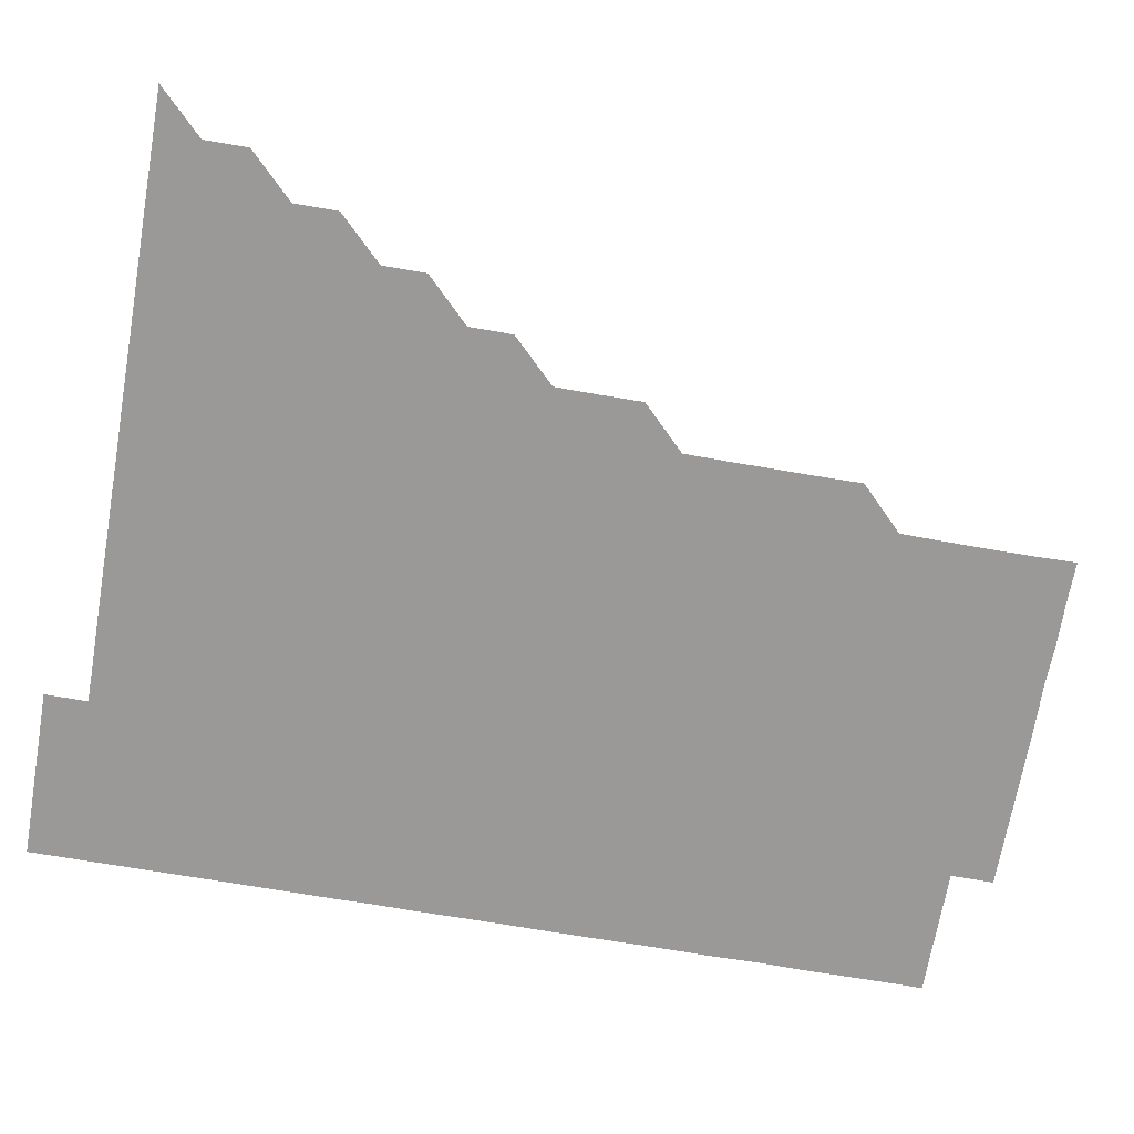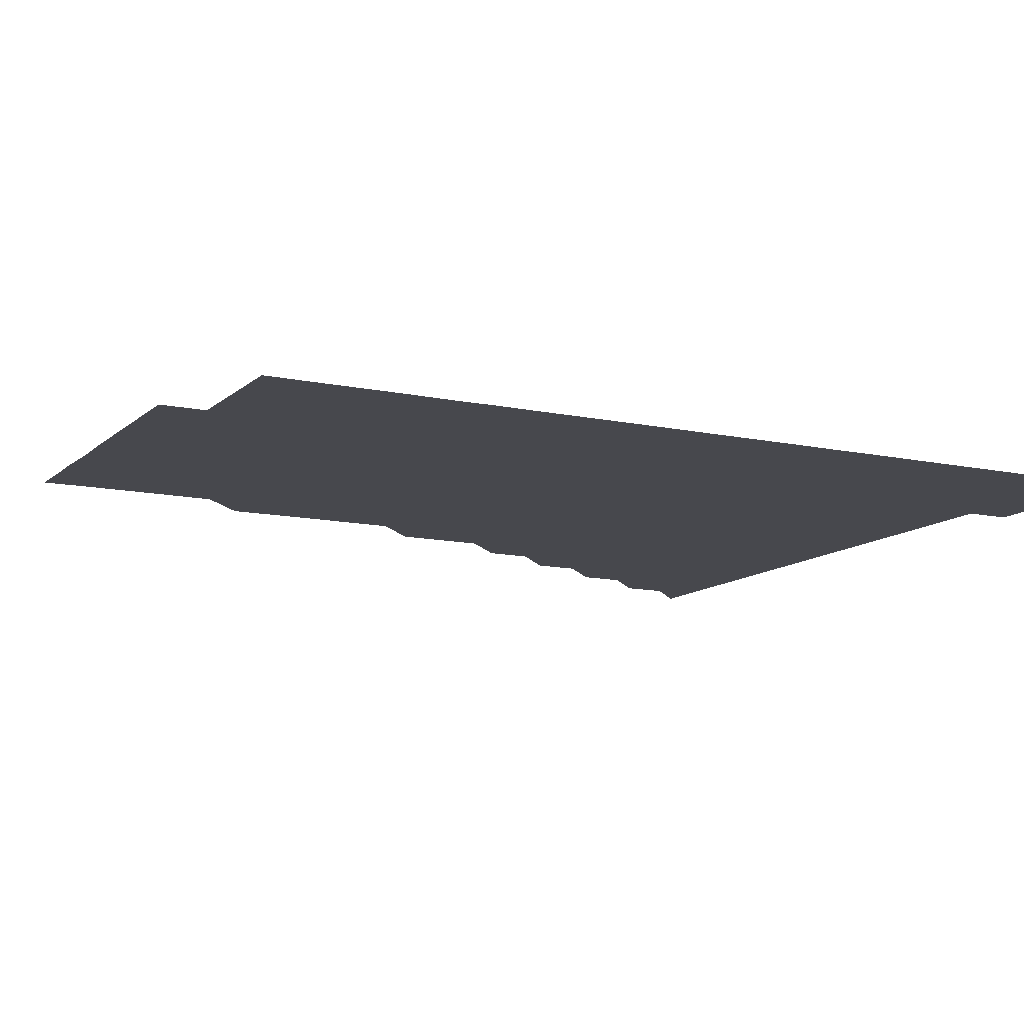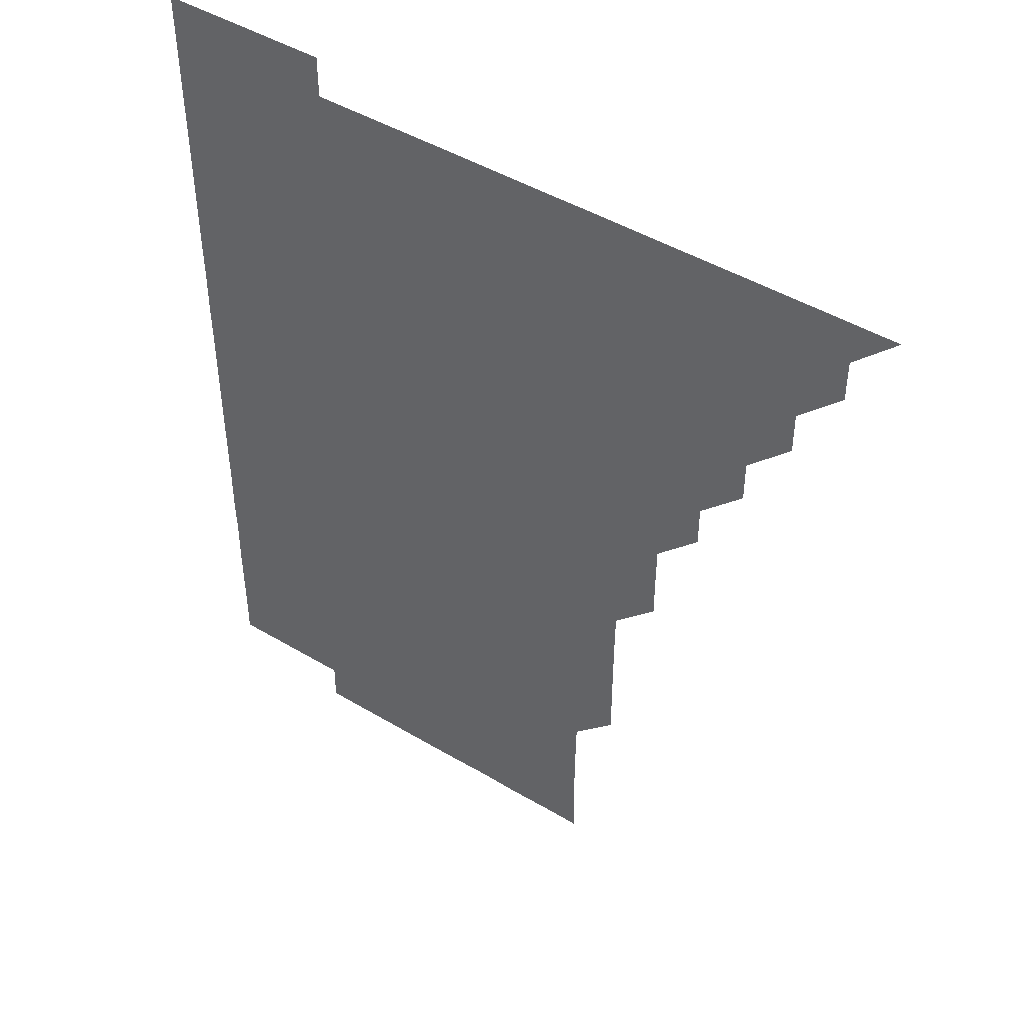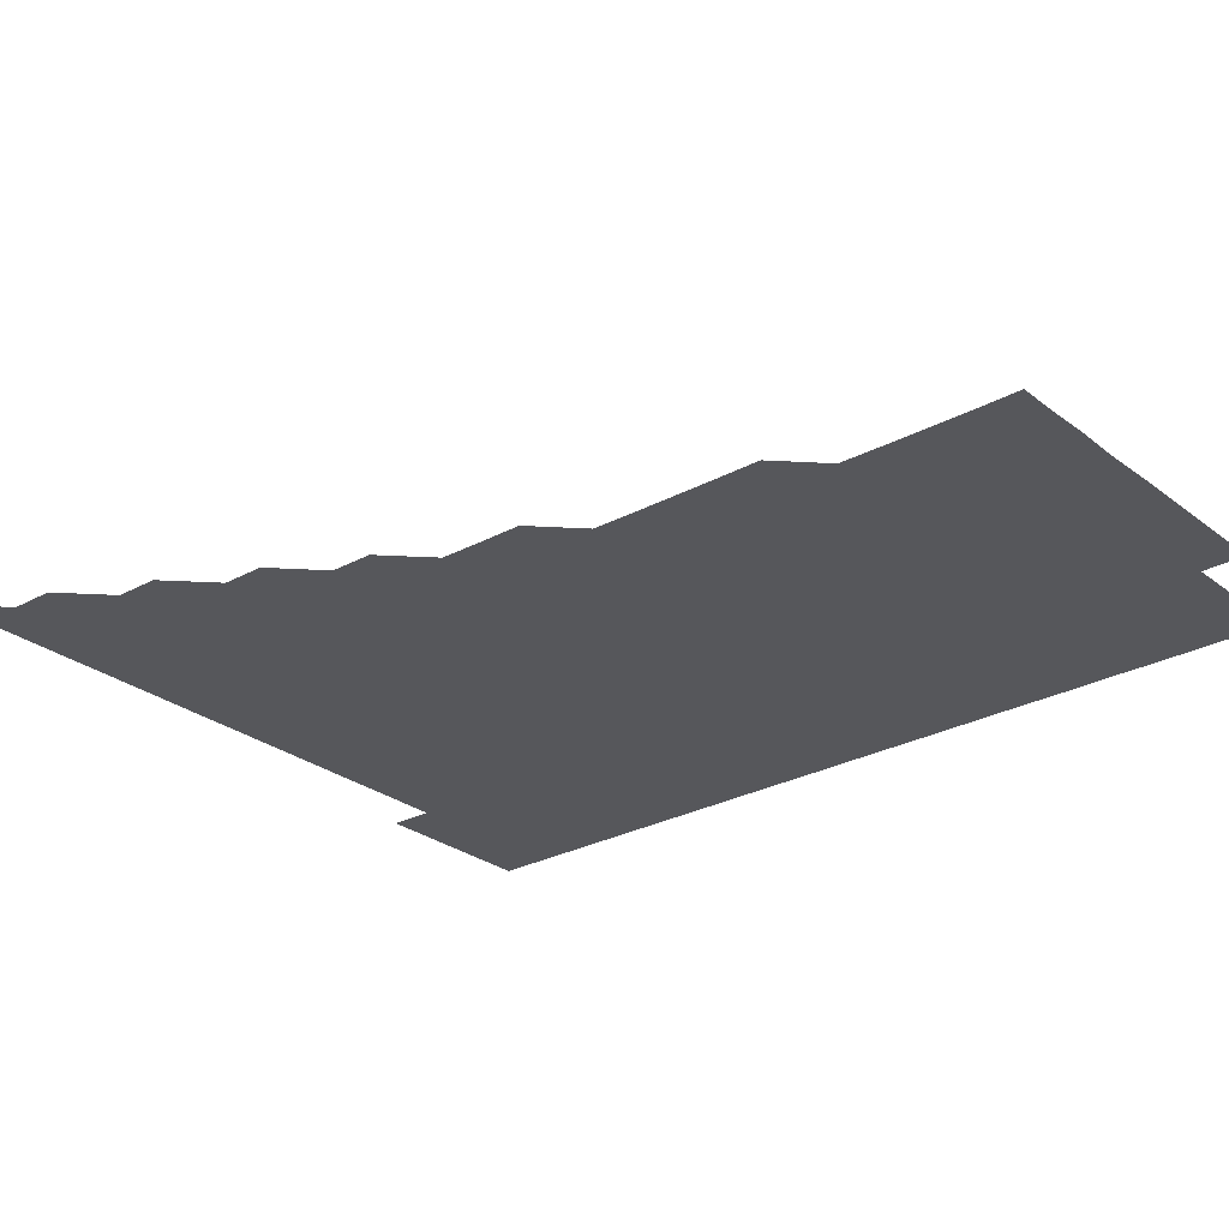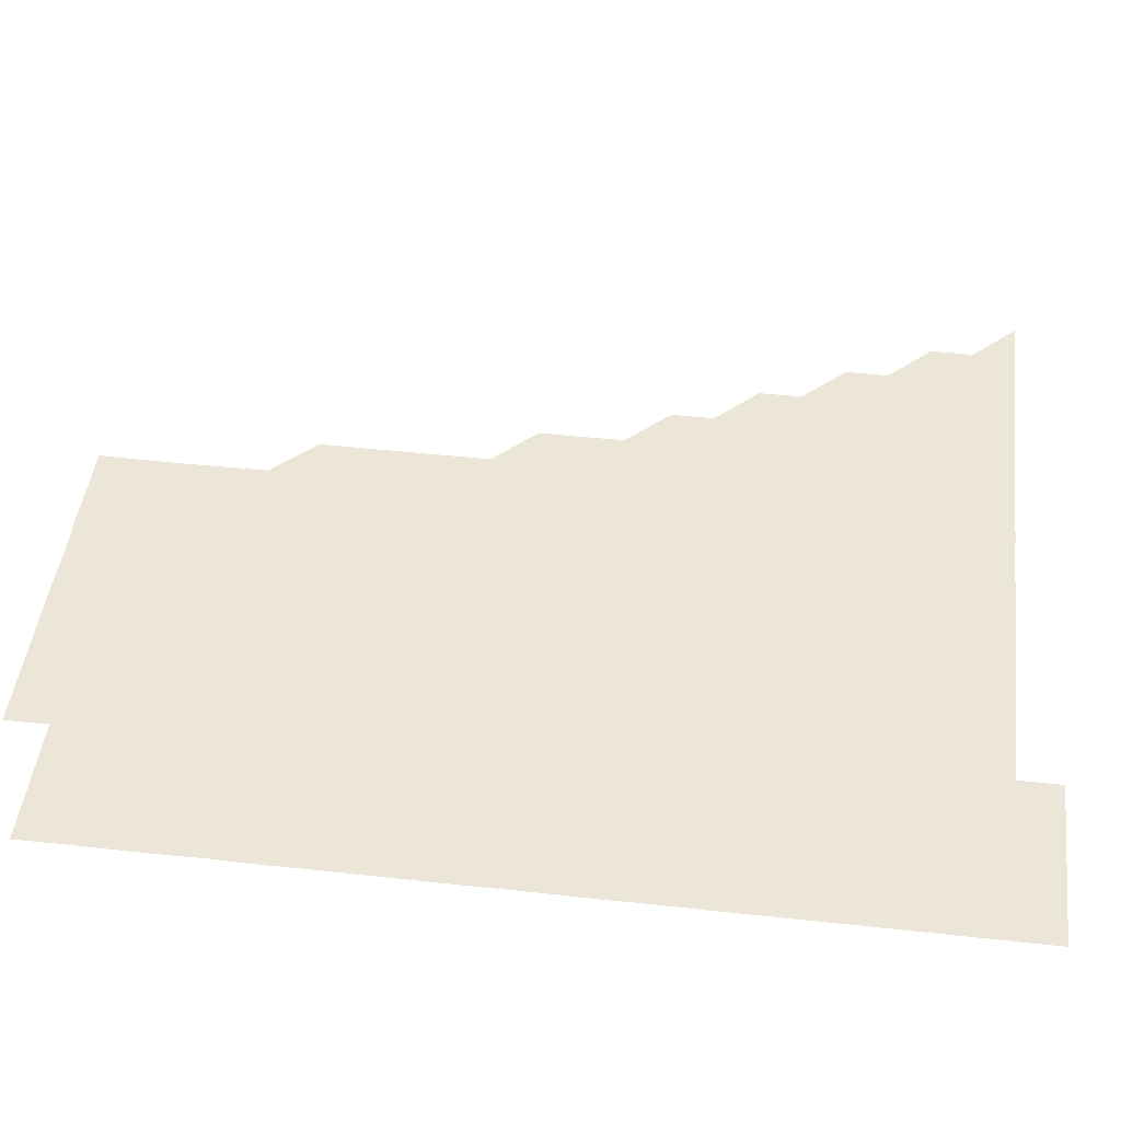
<metadata>
{"format":"obj","ext":"obj","renderer":"f3d","projection":"perspective","resolution":1024,"background":"white","views":[{"elev":-69.0,"azim":-99.8,"up":"+Z"},{"elev":-11.8,"azim":62.5,"up":"+Z"},{"elev":46.6,"azim":-145.8,"up":"+Y"},{"elev":-27.1,"azim":-49.9,"up":"+Z"},{"elev":46.5,"azim":97.1,"up":"+Z"}]}
</metadata>
<code>
v 451 496 0
v 466 466 0
v 466 481 0
v 466 496 0
v 481 435.9 0
v 481 451 0
v 481 466 0
v 481 481 0
v 481 496 0
v 495.9 405.9 0
v 496 420.9 0
v 496 436 0
v 496 451 0
v 496 466 0
v 496 481 0
v 496 496 0
v 511 375.8 0
v 511 390.9 0
v 511 406.1 0
v 511 421.1 0
v 511.1 436.1 0
v 511 451 0
v 511 466 0
v 511 481 0
v 511 496 0
v 526 330.9 0
v 526.1 345.9 0
v 525.9 360.8 0
v 526.1 376.1 0
v 526 391 0
v 526 406 0
v 526 421 0
v 526 436 0
v 526 451 0
v 526 466 0
v 526 481 0
v 526 496 0
v 541 255.8 0
v 541.1 270.8 0
v 541.1 285.8 0
v 541.1 300.8 0
v 541 315.9 0
v 541 331 0
v 541 346.1 0
v 541 361 0
v 541 376 0
v 541 391.1 0
v 541 406 0
v 541 421 0
v 541 436 0
v 541 451 0
v 541 466 0
v 541 481 0
v 541 496 0
v 556 180.9 0
v 556.3 195.7 0
v 556.3 210.6 0
v 556.2 225.7 0
v 556 240.8 0
v 556 256.1 0
v 556 271.1 0
v 556 286 0
v 556 301 0
v 556 316 0
v 556 331 0
v 556 346 0
v 556 361.1 0
v 556 376 0
v 556 391 0
v 556 406 0
v 556 421 0
v 556 436 0
v 556 451 0
v 556 466 0
v 556 481 0
v 556 496 0
v 570.7 181.1 0
v 571.2 196 0
v 571.1 211.2 0
v 571.1 226.1 0
v 571 241.1 0
v 571 256 0
v 571 271 0
v 571 286.1 0
v 571.1 301.1 0
v 571 316 0
v 571 331 0
v 571 346.1 0
v 571 361 0
v 571 376.1 0
v 571 391 0
v 571 406 0
v 571 421 0
v 571 436 0
v 571 451 0
v 571 466 0
v 571 481 0
v 571 496 0
v 585.6 180.8 0
v 585.9 196.1 0
v 586 211.1 0
v 586 226.1 0
v 586 241.1 0
v 586 256.2 0
v 586.1 271 0
v 586 286 0
v 586 301 0
v 586 316.1 0
v 586 331.1 0
v 586 346 0
v 586 361 0
v 586 375.9 0
v 586 391 0
v 586 406 0
v 586 421 0
v 586 436 0
v 586 451 0
v 586 466 0
v 586 481 0
v 586 496 0
v 600.6 181.2 0
v 601.1 196.2 0
v 601.1 211.1 0
v 601 225.9 0
v 601 241 0
v 601 255.9 0
v 601 271.1 0
v 601 286.1 0
v 601 301 0
v 601 316 0
v 601 331 0
v 601 346 0
v 601 361 0
v 601 376.1 0
v 601 391 0
v 601 406 0
v 601 421 0
v 601 436 0
v 601 451 0
v 601 466 0
v 601 481 0
v 601 496 0
v 616 180.9 0
v 616 196 0
v 616 211 0
v 616 226.1 0
v 616 240.9 0
v 616 256 0
v 616 271.1 0
v 616 286 0
v 616 301.1 0
v 616 316 0
v 616 331 0
v 616 346 0
v 616 361 0
v 616 376 0
v 616 391 0
v 616 406 0
v 616 421 0
v 616 436 0
v 616 451 0
v 616 466 0
v 616 480.9 0
v 616 496.1 0
v 631 180.9 0
v 630.9 196 0
v 631 211.2 0
v 631 226 0
v 631 241.1 0
v 631.1 255.9 0
v 630.9 271 0
v 631 286 0
v 631 301 0
v 631 316.1 0
v 631 330.9 0
v 631 346.1 0
v 631 361 0
v 631 376 0
v 631 391 0
v 631 406 0
v 631 421 0
v 631 436 0
v 631 451 0
v 631 466 0
v 631 481 0
v 631 496 0
v 646 180.9 0
v 646 196.1 0
v 646 210.9 0
v 646 226.1 0
v 645.9 240.9 0
v 646 256.2 0
v 646 271 0
v 646 286 0
v 646 301 0
v 646 316.1 0
v 646 331 0
v 646 346 0
v 646 361 0
v 646 376 0
v 646 391.1 0
v 646 406 0
v 646 421 0
v 646 436 0
v 646 451 0
v 646 466 0
v 646 481 0
v 646 496 0
v 661.1 180.9 0
v 660.9 196 0
v 661 211.1 0
v 661 226.1 0
v 661 241.1 0
v 661 255.9 0
v 661 271.1 0
v 661 286 0
v 661 301 0
v 661 316.1 0
v 661 330.9 0
v 661 346.1 0
v 661 361 0
v 661 376 0
v 661 391 0
v 661 406 0
v 661 421 0
v 661 436 0
v 661 451 0
v 661 466 0
v 661 481 0
v 661 496 0
v 661 511 0
v 676 180.9 0
v 675.9 196 0
v 676 211 0
v 676 226 0
v 676 241 0
v 676 256.1 0
v 676 271.1 0
v 676 286.1 0
v 676 301 0
v 676 316 0
v 676 331.1 0
v 676 346 0
v 676 361 0
v 676 376 0
v 676 391 0
v 676 406 0
v 676 421 0
v 676 436 0
v 676 451 0
v 676 466 0
v 676 481 0
v 676 496 0
v 676 511 0
v 691.2 196 0
v 691 211 0
v 690.9 226.1 0
v 691 241.1 0
v 691 256 0
v 691 271 0
v 690.9 286.1 0
v 691 301 0
v 691 316 0
v 691 331 0
v 691 346 0
v 691 361 0
v 691 376 0
v 690.9 391.1 0
v 691 406 0
v 691 421 0
v 691 436 0
v 691 451 0
v 691 466 0
v 691 481 0
v 691 496 0
v 691 511 0
v 706.2 196 0
v 705.9 211.1 0
v 706 226.1 0
v 705.9 241.1 0
v 706 256 0
v 705.9 271.2 0
v 706 286 0
v 705.9 301.1 0
v 706 316.1 0
v 706 331.1 0
v 705.8 346.1 0
v 706 361 0
v 705.9 376.1 0
v 706 391 0
v 705.9 406.1 0
v 705.9 421 0
v 705.9 436 0
v 706 451 0
v 706 466 0
v 706 481 0
v 706 496 0
v 706 511 0
v 721 196 0
v 720.9 210.8 0
v 721 225.8 0
v 721 240.7 0
v 720.8 255.8 0
v 721.1 270.8 0
v 720.9 285.8 0
v 721 300.8 0
v 721 315.8 0
v 721.1 330.8 0
v 721 345.8 0
v 721 360.9 0
v 721.1 375.9 0
v 720.9 390.9 0
v 721.1 405.9 0
v 721 420.9 0
v 721 435.9 0
v 721 450.9 0
v 721 466 0
v 721 481 0
v 721 496 0
v 721 511 0
f 3 4 1
f 6 7 2
f 2 7 3
f 7 8 3
f 3 8 4
f 8 9 4
f 11 12 5
f 5 12 6
f 12 13 6
f 6 13 7
f 13 14 7
f 7 14 8
f 14 15 8
f 8 15 9
f 15 16 9
f 18 19 10
f 10 19 11
f 19 20 11
f 11 20 12
f 20 21 12
f 12 21 13
f 21 22 13
f 13 22 14
f 22 23 14
f 14 23 15
f 23 24 15
f 15 24 16
f 24 25 16
f 28 29 17
f 17 29 18
f 29 30 18
f 18 30 19
f 30 31 19
f 19 31 20
f 31 32 20
f 20 32 21
f 32 33 21
f 21 33 22
f 33 34 22
f 22 34 23
f 34 35 23
f 23 35 24
f 35 36 24
f 24 36 25
f 36 37 25
f 42 43 26
f 26 43 27
f 43 44 27
f 27 44 28
f 44 45 28
f 28 45 29
f 45 46 29
f 29 46 30
f 46 47 30
f 30 47 31
f 47 48 31
f 31 48 32
f 48 49 32
f 32 49 33
f 49 50 33
f 33 50 34
f 50 51 34
f 34 51 35
f 51 52 35
f 35 52 36
f 52 53 36
f 36 53 37
f 53 54 37
f 59 60 38
f 38 60 39
f 60 61 39
f 39 61 40
f 61 62 40
f 40 62 41
f 62 63 41
f 41 63 42
f 63 64 42
f 42 64 43
f 64 65 43
f 43 65 44
f 65 66 44
f 44 66 45
f 66 67 45
f 45 67 46
f 67 68 46
f 46 68 47
f 68 69 47
f 47 69 48
f 69 70 48
f 48 70 49
f 70 71 49
f 49 71 50
f 71 72 50
f 50 72 51
f 72 73 51
f 51 73 52
f 73 74 52
f 52 74 53
f 74 75 53
f 53 75 54
f 75 76 54
f 55 77 56
f 77 78 56
f 56 78 57
f 78 79 57
f 57 79 58
f 79 80 58
f 58 80 59
f 80 81 59
f 59 81 60
f 81 82 60
f 60 82 61
f 82 83 61
f 61 83 62
f 83 84 62
f 62 84 63
f 84 85 63
f 63 85 64
f 85 86 64
f 64 86 65
f 86 87 65
f 65 87 66
f 87 88 66
f 66 88 67
f 88 89 67
f 67 89 68
f 89 90 68
f 68 90 69
f 90 91 69
f 69 91 70
f 91 92 70
f 70 92 71
f 92 93 71
f 71 93 72
f 93 94 72
f 72 94 73
f 94 95 73
f 73 95 74
f 95 96 74
f 74 96 75
f 96 97 75
f 75 97 76
f 97 98 76
f 77 99 78
f 99 100 78
f 78 100 79
f 100 101 79
f 79 101 80
f 101 102 80
f 80 102 81
f 102 103 81
f 81 103 82
f 103 104 82
f 82 104 83
f 104 105 83
f 83 105 84
f 105 106 84
f 84 106 85
f 106 107 85
f 85 107 86
f 107 108 86
f 86 108 87
f 108 109 87
f 87 109 88
f 109 110 88
f 88 110 89
f 110 111 89
f 89 111 90
f 111 112 90
f 90 112 91
f 112 113 91
f 91 113 92
f 113 114 92
f 92 114 93
f 114 115 93
f 93 115 94
f 115 116 94
f 94 116 95
f 116 117 95
f 95 117 96
f 117 118 96
f 96 118 97
f 118 119 97
f 97 119 98
f 119 120 98
f 99 121 100
f 121 122 100
f 100 122 101
f 122 123 101
f 101 123 102
f 123 124 102
f 102 124 103
f 124 125 103
f 103 125 104
f 125 126 104
f 104 126 105
f 126 127 105
f 105 127 106
f 127 128 106
f 106 128 107
f 128 129 107
f 107 129 108
f 129 130 108
f 108 130 109
f 130 131 109
f 109 131 110
f 131 132 110
f 110 132 111
f 132 133 111
f 111 133 112
f 133 134 112
f 112 134 113
f 134 135 113
f 113 135 114
f 135 136 114
f 114 136 115
f 136 137 115
f 115 137 116
f 137 138 116
f 116 138 117
f 138 139 117
f 117 139 118
f 139 140 118
f 118 140 119
f 140 141 119
f 119 141 120
f 141 142 120
f 121 143 122
f 143 144 122
f 122 144 123
f 144 145 123
f 123 145 124
f 145 146 124
f 124 146 125
f 146 147 125
f 125 147 126
f 147 148 126
f 126 148 127
f 148 149 127
f 127 149 128
f 149 150 128
f 128 150 129
f 150 151 129
f 129 151 130
f 151 152 130
f 130 152 131
f 152 153 131
f 131 153 132
f 153 154 132
f 132 154 133
f 154 155 133
f 133 155 134
f 155 156 134
f 134 156 135
f 156 157 135
f 135 157 136
f 157 158 136
f 136 158 137
f 158 159 137
f 137 159 138
f 159 160 138
f 138 160 139
f 160 161 139
f 139 161 140
f 161 162 140
f 140 162 141
f 162 163 141
f 141 163 142
f 163 164 142
f 143 165 144
f 165 166 144
f 144 166 145
f 166 167 145
f 145 167 146
f 167 168 146
f 146 168 147
f 168 169 147
f 147 169 148
f 169 170 148
f 148 170 149
f 170 171 149
f 149 171 150
f 171 172 150
f 150 172 151
f 172 173 151
f 151 173 152
f 173 174 152
f 152 174 153
f 174 175 153
f 153 175 154
f 175 176 154
f 154 176 155
f 176 177 155
f 155 177 156
f 177 178 156
f 156 178 157
f 178 179 157
f 157 179 158
f 179 180 158
f 158 180 159
f 180 181 159
f 159 181 160
f 181 182 160
f 160 182 161
f 182 183 161
f 161 183 162
f 183 184 162
f 162 184 163
f 184 185 163
f 163 185 164
f 185 186 164
f 165 187 166
f 187 188 166
f 166 188 167
f 188 189 167
f 167 189 168
f 189 190 168
f 168 190 169
f 190 191 169
f 169 191 170
f 191 192 170
f 170 192 171
f 192 193 171
f 171 193 172
f 193 194 172
f 172 194 173
f 194 195 173
f 173 195 174
f 195 196 174
f 174 196 175
f 196 197 175
f 175 197 176
f 197 198 176
f 176 198 177
f 198 199 177
f 177 199 178
f 199 200 178
f 178 200 179
f 200 201 179
f 179 201 180
f 201 202 180
f 180 202 181
f 202 203 181
f 181 203 182
f 203 204 182
f 182 204 183
f 204 205 183
f 183 205 184
f 205 206 184
f 184 206 185
f 206 207 185
f 185 207 186
f 207 208 186
f 187 209 188
f 209 210 188
f 188 210 189
f 210 211 189
f 189 211 190
f 211 212 190
f 190 212 191
f 212 213 191
f 191 213 192
f 213 214 192
f 192 214 193
f 214 215 193
f 193 215 194
f 215 216 194
f 194 216 195
f 216 217 195
f 195 217 196
f 217 218 196
f 196 218 197
f 218 219 197
f 197 219 198
f 219 220 198
f 198 220 199
f 220 221 199
f 199 221 200
f 221 222 200
f 200 222 201
f 222 223 201
f 201 223 202
f 223 224 202
f 202 224 203
f 224 225 203
f 203 225 204
f 225 226 204
f 204 226 205
f 226 227 205
f 205 227 206
f 227 228 206
f 206 228 207
f 228 229 207
f 207 229 208
f 229 230 208
f 209 232 210
f 232 233 210
f 210 233 211
f 233 234 211
f 211 234 212
f 234 235 212
f 212 235 213
f 235 236 213
f 213 236 214
f 236 237 214
f 214 237 215
f 237 238 215
f 215 238 216
f 238 239 216
f 216 239 217
f 239 240 217
f 217 240 218
f 240 241 218
f 218 241 219
f 241 242 219
f 219 242 220
f 242 243 220
f 220 243 221
f 243 244 221
f 221 244 222
f 244 245 222
f 222 245 223
f 245 246 223
f 223 246 224
f 246 247 224
f 224 247 225
f 247 248 225
f 225 248 226
f 248 249 226
f 226 249 227
f 249 250 227
f 227 250 228
f 250 251 228
f 228 251 229
f 251 252 229
f 229 252 230
f 252 253 230
f 230 253 231
f 253 254 231
f 233 255 234
f 255 256 234
f 234 256 235
f 256 257 235
f 235 257 236
f 257 258 236
f 236 258 237
f 258 259 237
f 237 259 238
f 259 260 238
f 238 260 239
f 260 261 239
f 239 261 240
f 261 262 240
f 240 262 241
f 262 263 241
f 241 263 242
f 263 264 242
f 242 264 243
f 264 265 243
f 243 265 244
f 265 266 244
f 244 266 245
f 266 267 245
f 245 267 246
f 267 268 246
f 246 268 247
f 268 269 247
f 247 269 248
f 269 270 248
f 248 270 249
f 270 271 249
f 249 271 250
f 271 272 250
f 250 272 251
f 272 273 251
f 251 273 252
f 273 274 252
f 252 274 253
f 274 275 253
f 253 275 254
f 275 276 254
f 255 277 256
f 277 278 256
f 256 278 257
f 278 279 257
f 257 279 258
f 279 280 258
f 258 280 259
f 280 281 259
f 259 281 260
f 281 282 260
f 260 282 261
f 282 283 261
f 261 283 262
f 283 284 262
f 262 284 263
f 284 285 263
f 263 285 264
f 285 286 264
f 264 286 265
f 286 287 265
f 265 287 266
f 287 288 266
f 266 288 267
f 288 289 267
f 267 289 268
f 289 290 268
f 268 290 269
f 290 291 269
f 269 291 270
f 291 292 270
f 270 292 271
f 292 293 271
f 271 293 272
f 293 294 272
f 272 294 273
f 294 295 273
f 273 295 274
f 295 296 274
f 274 296 275
f 296 297 275
f 275 297 276
f 297 298 276
f 277 299 278
f 299 300 278
f 278 300 279
f 300 301 279
f 279 301 280
f 301 302 280
f 280 302 281
f 302 303 281
f 281 303 282
f 303 304 282
f 282 304 283
f 304 305 283
f 283 305 284
f 305 306 284
f 284 306 285
f 306 307 285
f 285 307 286
f 307 308 286
f 286 308 287
f 308 309 287
f 287 309 288
f 309 310 288
f 288 310 289
f 310 311 289
f 289 311 290
f 311 312 290
f 290 312 291
f 312 313 291
f 291 313 292
f 313 314 292
f 292 314 293
f 314 315 293
f 293 315 294
f 315 316 294
f 294 316 295
f 316 317 295
f 295 317 296
f 317 318 296
f 296 318 297
f 318 319 297
f 297 319 298
f 319 320 298

</code>
